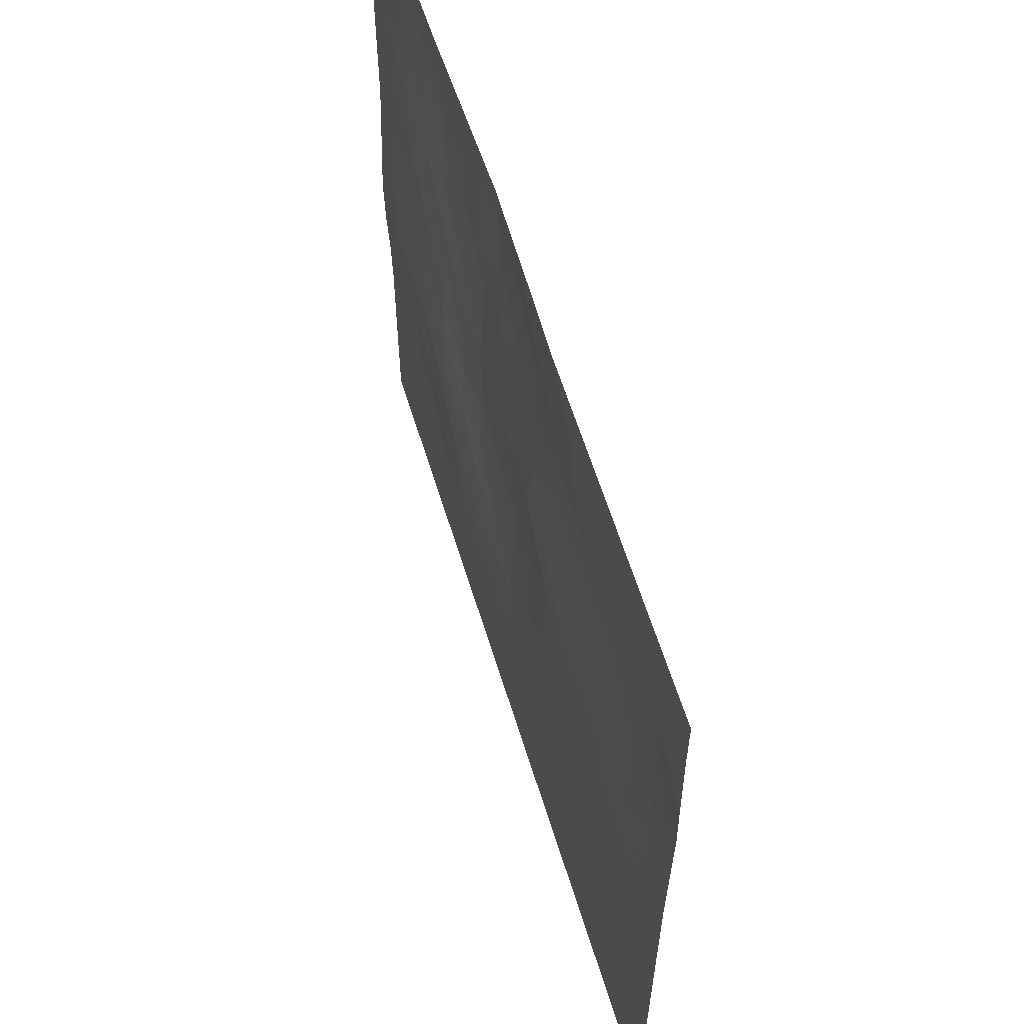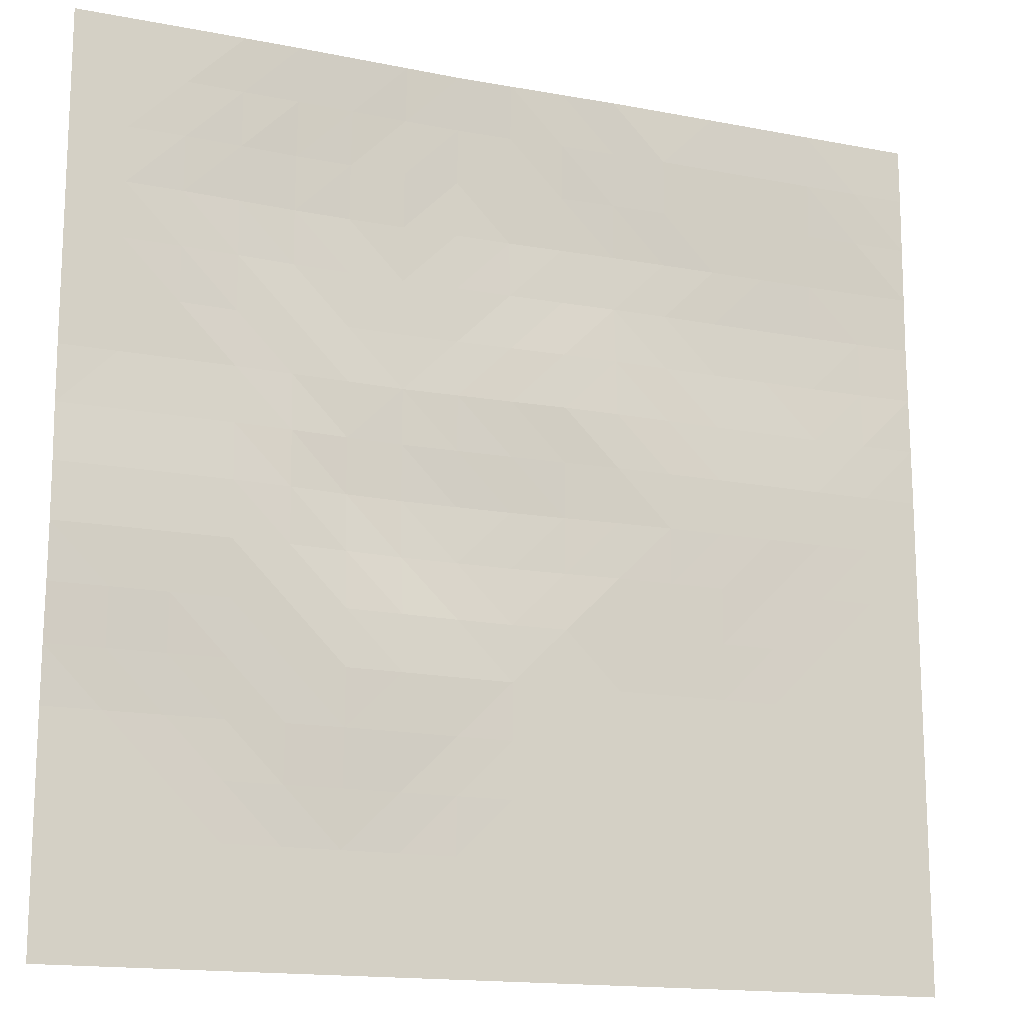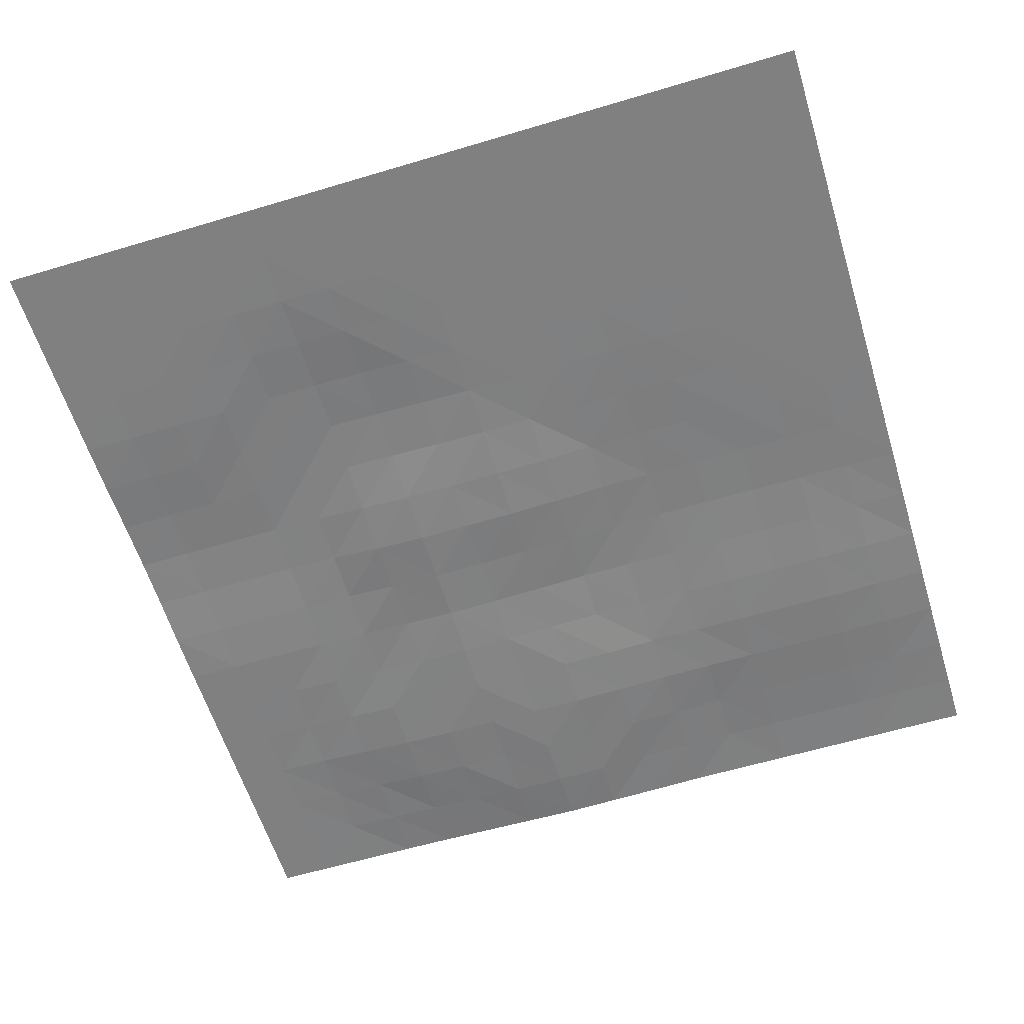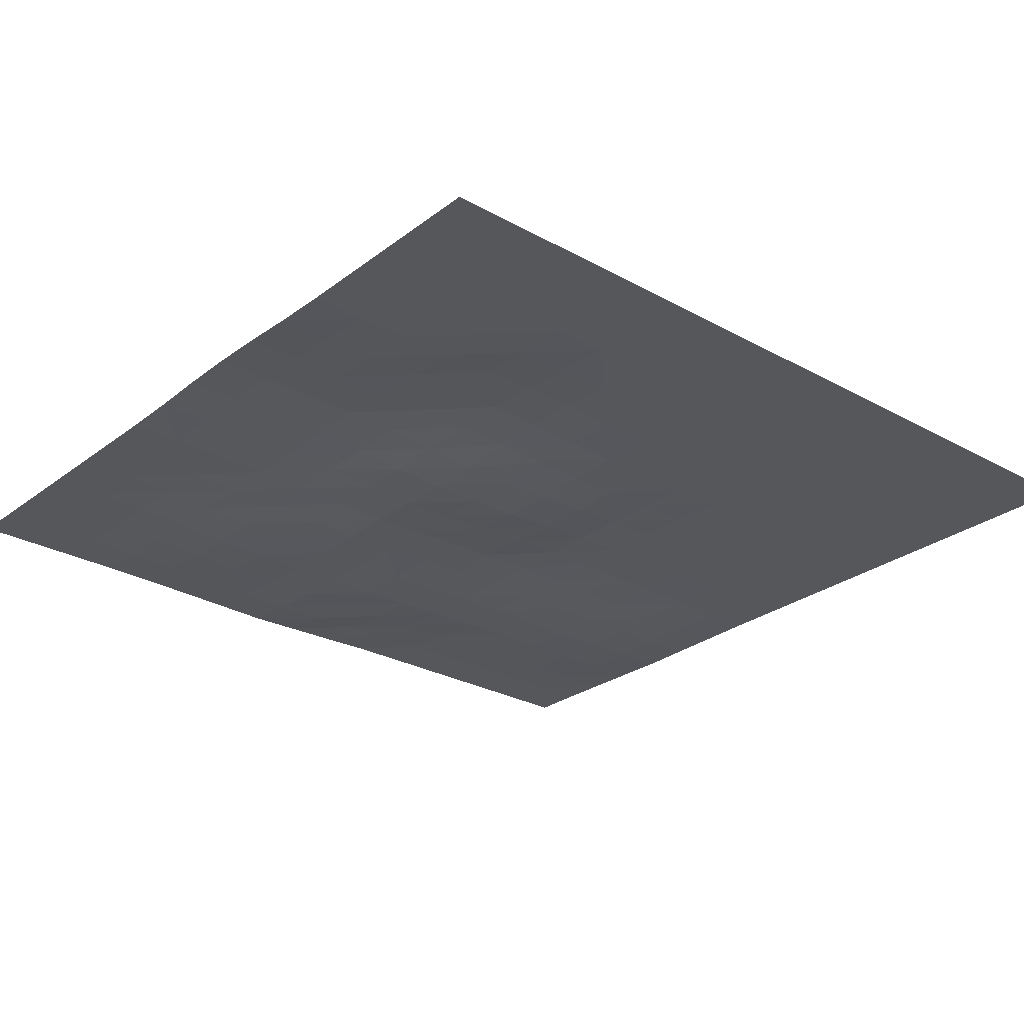
<metadata>
{"format":"obj","ext":"obj","renderer":"f3d","projection":"perspective","resolution":1024,"background":"white","views":[{"elev":61.0,"azim":-107.1,"up":"+Z"},{"elev":-15.6,"azim":157.7,"up":"+Z"},{"elev":-60.0,"azim":-162.9,"up":"+Y"},{"elev":-27.0,"azim":139.3,"up":"+Y"}]}
</metadata>
<code>
o Morze_Plane.001
v -9.884 0.5476 19.86
v 19.88 0.5476 19.86
v -9.884 0.5476 -9.864
v 19.88 0.5476 -9.864
v -9.884 0.5476 5
v 5 0.45 19.86
v 19.88 0.6629 5
v 5 0.5476 -9.864
v 5 0.3828 5
v -9.884 0.4783 12.43
v 12.44 0.5319 19.86
v 19.88 0.5476 -2.432
v -2.442 0.5476 -9.864
v -9.884 0.5476 -2.432
v -2.442 0.5476 19.86
v 19.88 0.5476 12.43
v 12.44 0.5476 -9.864
v 5 0.5476 -2.432
v 5 0.3152 12.43
v -2.442 0.5981 5
v 12.44 0.6275 5
v 12.44 0.3451 12.43
v -2.442 0.3905 12.43
v -2.442 0.5476 -2.432
v 12.44 0.6629 -2.432
v -9.884 0.5275 16.15
v 16.16 0.5476 19.86
v 19.88 0.5476 -6.148
v -6.163 0.5476 -9.864
v -9.884 0.5476 1.284
v 1.279 0.5464 19.86
v 19.88 0.5476 8.716
v 8.721 0.5476 -9.864
v 5 0.5476 -6.148
v 5 0.4953 8.716
v -6.163 0.5637 5
v 8.721 0.3524 5
v -9.884 0.5275 8.716
v 8.721 0.45 19.86
v 19.88 0.6629 1.284
v 1.279 0.5476 -9.864
v -9.884 0.5476 -6.148
v -6.163 0.5476 19.86
v 19.88 0.5476 16.15
v 16.16 0.5476 -9.864
v 5 0.5125 1.284
v 5 0.3076 16.15
v 1.279 0.5627 5
v 16.16 0.6963 5
v 12.44 0.4899 8.716
v 12.44 0.3451 16.15
v 8.721 0.2628 12.43
v 16.16 0.5321 12.43
v -2.442 0.5287 8.716
v -2.442 0.4782 16.15
v -6.163 0.3829 12.43
v 1.279 0.407 12.43
v -2.442 0.5476 -6.148
v -2.442 0.5637 1.284
v -6.163 0.5476 -2.432
v 1.279 0.5476 -2.432
v 12.44 0.5476 -6.148
v 12.44 0.7384 1.284
v 8.721 0.6629 -2.432
v 16.16 0.5578 -2.432
v 16.16 0.6963 1.284
v 8.721 0.6273 1.284
v 8.721 0.5476 -6.148
v 1.279 0.5637 1.284
v -6.163 0.5476 1.284
v -6.163 0.5476 -6.148
v 1.279 0.43 16.15
v -6.163 0.4782 16.15
v -6.163 0.4942 8.716
v 16.16 0.5321 16.15
v 8.721 0.3076 16.15
v 8.721 0.3712 8.716
v 16.16 0.5518 8.716
v 1.279 0.5884 8.716
v 1.279 0.5476 -6.148
v 16.16 0.5476 -6.148
v -9.884 0.5476 18.01
v 18.02 0.5476 19.86
v 19.88 0.5476 -8.006
v -8.024 0.5476 -9.864
v -9.884 0.5476 3.142
v 3.139 0.4899 19.86
v 19.88 0.581 6.858
v 6.861 0.5476 -9.864
v 5 0.5476 -8.006
v 5 0.454 6.858
v -8.024 0.5482 5
v 6.861 0.3577 5
v -9.884 0.5051 10.57
v 10.58 0.4899 19.86
v 19.88 0.581 -0.5742
v -0.5817 0.5476 -9.864
v -9.884 0.5476 -4.29
v -4.303 0.5476 19.86
v 19.88 0.5476 14.29
v 14.3 0.5476 -9.864
v 5 0.5517 -0.5742
v 5 0.2628 14.29
v -0.5817 0.6097 5
v 14.3 0.6963 5
v 12.44 0.5726 6.858
v 12.44 0.3077 14.29
v 6.861 0.3076 12.43
v 14.3 0.4501 12.43
v -2.442 0.5969 6.858
v -2.442 0.4137 14.29
v -8.024 0.4137 12.43
v -0.5817 0.4143 12.43
v -2.442 0.5476 -8.006
v -2.442 0.5482 -0.5742
v -8.024 0.5476 -2.432
v -0.5817 0.5476 -2.432
v 12.44 0.5476 -8.006
v 12.44 0.6963 -0.5742
v 6.861 0.5809 -2.432
v 14.3 0.581 -2.432
v -9.884 0.5051 14.29
v 14.3 0.5464 19.86
v 19.88 0.5476 -4.29
v -4.303 0.5476 -9.864
v -9.884 0.5476 -0.5742
v -0.5817 0.5476 19.86
v 19.88 0.5476 10.57
v 10.58 0.5476 -9.864
v 5 0.5476 -4.29
v 5 0.4222 10.57
v -4.303 0.5887 5
v 10.58 0.4382 5
v -9.884 0.5476 6.858
v 6.861 0.4061 19.86
v 19.88 0.6962 3.142
v 3.139 0.5476 -9.864
v -9.884 0.5476 -8.006
v -8.024 0.5476 19.86
v 19.88 0.5476 18.01
v 18.02 0.5476 -9.864
v 5 0.4208 3.142
v 5 0.3451 18.01
v 3.139 0.4554 5
v 18.02 0.6963 5
v 12.44 0.45 10.57
v 12.44 0.45 18.01
v 10.58 0.3076 12.43
v 18.02 0.5476 12.43
v -2.442 0.4398 10.57
v -2.442 0.5348 18.01
v -4.303 0.3835 12.43
v 3.139 0.3485 12.43
v -2.442 0.5476 -4.29
v -2.442 0.5887 3.142
v -4.303 0.5476 -2.432
v 3.139 0.5476 -2.432
v 12.44 0.581 -4.29
v 12.44 0.6892 3.142
v 10.58 0.6963 -2.432
v 18.02 0.5518 -2.432
v 16.16 0.6127 -0.5742
v 16.16 0.7384 3.142
v 14.3 0.6963 1.284
v 18.02 0.6963 1.284
v 8.721 0.6962 -0.5742
v 8.721 0.438 3.142
v 6.861 0.5452 1.284
v 10.58 0.6891 1.284
v 8.721 0.5476 -8.006
v 8.721 0.581 -4.29
v 6.861 0.5476 -6.148
v 10.58 0.5518 -6.148
v 1.279 0.5482 -0.5742
v 1.279 0.5815 3.142
v -0.5817 0.5738 1.284
v 3.139 0.548 1.284
v -6.163 0.5476 -0.5742
v -6.163 0.5552 3.142
v -8.024 0.5476 1.284
v -4.303 0.5552 1.284
v -6.163 0.5476 -8.006
v -6.163 0.5476 -4.29
v -8.024 0.5476 -6.148
v -4.303 0.5476 -6.148
v 1.279 0.3687 14.29
v 1.279 0.4899 18.01
v -0.5817 0.4894 16.15
v 3.139 0.3451 16.15
v -6.163 0.4137 14.29
v -6.163 0.5348 18.01
v -8.024 0.505 16.15
v -4.303 0.4782 16.15
v -6.163 0.5609 6.858
v -6.163 0.4212 10.57
v -8.024 0.5056 8.716
v -4.303 0.5192 8.716
v 16.16 0.5045 14.29
v 16.16 0.5464 18.01
v 14.3 0.4501 16.15
v 18.02 0.5476 16.15
v 8.721 0.2628 14.29
v 8.721 0.3451 18.01
v 6.861 0.2628 16.15
v 10.58 0.3076 16.15
v 8.721 0.3661 6.858
v 8.721 0.3076 10.57
v 6.861 0.4305 8.716
v 10.58 0.4428 8.716
v 16.16 0.6127 6.858
v 16.16 0.5464 10.57
v 14.3 0.5506 8.716
v 18.02 0.5518 8.716
v 1.279 0.6026 6.858
v 1.279 0.4978 10.57
v -0.5817 0.5555 8.716
v 3.139 0.5752 8.716
v 1.279 0.5476 -8.006
v 1.279 0.5476 -4.29
v -0.5817 0.5476 -6.148
v 3.139 0.5476 -6.148
v 16.16 0.5476 -8.006
v 16.16 0.5476 -4.29
v 14.3 0.5476 -6.148
v 18.02 0.5476 -6.148
v 18.02 0.5476 -4.29
v 14.3 0.5578 -4.29
v 14.3 0.5476 -8.006
v 3.139 0.5476 -4.29
v -0.5817 0.5476 -4.29
v -0.5817 0.5476 -8.006
v 3.139 0.4895 10.57
v -0.5817 0.4786 10.57
v -0.5817 0.6082 6.858
v 18.02 0.5476 10.57
v 14.3 0.4899 10.57
v 14.3 0.6127 6.858
v 10.58 0.3451 10.57
v 6.861 0.3527 10.57
v 6.861 0.4151 6.858
v 10.58 0.4061 18.01
v 6.861 0.3076 18.01
v 6.861 0.2628 14.29
v 18.02 0.5476 18.01
v 14.3 0.4899 18.01
v 14.3 0.4064 14.29
v -4.303 0.4297 10.57
v -8.024 0.4387 10.57
v -8.024 0.5509 6.858
v -4.303 0.5348 18.01
v -8.024 0.5461 18.01
v -8.024 0.4387 14.29
v 3.139 0.45 18.01
v -0.5817 0.5449 18.01
v -0.5817 0.3962 14.29
v -4.303 0.5476 -4.29
v -8.024 0.5476 -4.29
v -8.024 0.5476 -8.006
v -4.303 0.5637 3.142
v -8.024 0.5476 3.142
v -8.024 0.5476 -0.5742
v 3.139 0.4771 3.142
v -0.5817 0.5981 3.142
v -0.5817 0.5525 -0.5742
v 10.58 0.6127 -4.29
v 6.861 0.5578 -4.29
v 6.861 0.5476 -8.006
v 10.58 0.5661 3.142
v 6.861 0.4225 3.142
v 6.861 0.6125 -0.5742
v 18.02 0.7384 3.142
v 14.3 0.7384 3.142
v 14.3 0.6629 -0.5742
v 18.02 0.6127 -0.5742
v 10.58 0.7384 -0.5742
v 10.58 0.5476 -8.006
v 3.139 0.5476 -0.5742
v -4.303 0.5476 -0.5742
v -4.303 0.5476 -8.006
v 3.139 0.3068 14.29
v -4.303 0.4137 14.29
v -4.303 0.5852 6.858
v 18.02 0.5476 14.29
v 10.58 0.2628 14.29
v 10.58 0.4454 6.858
v 18.02 0.6127 6.858
v 3.139 0.513 6.858
v 3.139 0.5476 -8.006
v 18.02 0.5476 -8.006
f 84 141 289
f 90 137 288
f 91 144 287
f 286 7 145
f 106 133 285
f 107 148 284
f 100 149 283
f 110 132 282
f 281 23 152
f 280 19 153
f 114 125 279
f 115 156 278
f 277 18 157
f 118 129 276
f 119 160 275
f 96 161 274
f 162 121 273
f 163 164 272
f 136 165 271
f 270 64 120
f 167 168 269
f 159 169 268
f 170 89 267
f 266 68 172
f 158 173 265
f 174 117 264
f 175 176 263
f 262 46 177
f 178 116 261
f 260 70 180
f 259 59 181
f 182 85 258
f 183 184 257
f 154 185 256
f 255 57 113
f 187 188 254
f 143 189 253
f 190 112 252
f 191 192 251
f 151 193 250
f 194 92 249
f 248 74 196
f 150 197 247
f 198 109 246
f 245 75 200
f 140 201 244
f 243 52 108
f 242 76 204
f 241 51 205
f 206 93 240
f 239 77 208
f 146 209 238
f 210 105 237
f 211 212 236
f 235 32 213
f 214 104 234
f 215 216 233
f 232 35 217
f 218 97 231
f 219 220 230
f 130 221 229
f 222 101 228
f 223 224 227
f 124 225 226
f 226 81 223
f 161 223 65
f 12 226 161
f 227 62 158
f 121 158 25
f 65 227 121
f 228 17 118
f 224 118 62
f 81 228 224
f 229 80 219
f 157 219 61
f 18 229 157
f 230 58 154
f 117 154 24
f 61 230 117
f 231 13 114
f 220 114 58
f 80 231 220
f 215 217 79
f 57 232 215
f 153 131 232
f 233 54 150
f 113 150 23
f 57 233 113
f 234 20 110
f 216 110 54
f 79 234 216
f 235 78 211
f 149 211 53
f 16 235 149
f 236 50 146
f 109 146 22
f 53 236 109
f 237 21 106
f 212 106 50
f 78 237 212
f 238 77 207
f 148 207 52
f 22 238 148
f 131 208 35
f 19 239 131
f 108 207 239
f 240 9 91
f 208 91 35
f 77 240 208
f 203 205 76
f 39 241 203
f 95 147 241
f 242 47 143
f 135 143 6
f 135 203 242
f 103 108 19
f 204 103 47
f 204 202 243
f 199 201 75
f 83 199 27
f 2 244 83
f 147 200 51
f 11 245 147
f 123 199 245
f 246 22 107
f 51 246 107
f 200 198 246
f 247 74 195
f 152 195 56
f 23 247 152
f 94 196 38
f 10 248 94
f 112 195 248
f 134 92 5
f 38 249 134
f 196 194 249
f 250 73 191
f 99 191 43
f 15 250 99
f 251 26 82
f 139 82 1
f 43 251 139
f 252 10 122
f 192 122 26
f 73 252 192
f 253 72 187
f 87 187 31
f 6 253 87
f 151 188 55
f 15 254 151
f 31 254 127
f 111 113 23
f 188 111 55
f 72 255 188
f 256 71 183
f 156 183 60
f 24 256 156
f 257 42 98
f 116 98 14
f 60 257 116
f 258 3 138
f 184 138 42
f 71 258 184
f 179 181 70
f 36 259 179
f 132 155 259
f 260 30 86
f 92 86 5
f 92 179 260
f 261 14 126
f 180 126 30
f 70 261 180
f 175 177 69
f 48 262 175
f 144 142 262
f 155 176 59
f 20 263 155
f 104 175 263
f 115 117 24
f 59 264 115
f 69 264 176
f 171 173 68
f 64 265 171
f 25 265 160
f 130 172 34
f 18 266 130
f 120 171 266
f 267 8 90
f 172 90 34
f 68 267 172
f 268 67 167
f 133 167 37
f 21 268 133
f 269 46 142
f 9 269 142
f 37 269 93
f 102 120 18
f 168 102 46
f 67 270 168
f 271 66 163
f 145 163 49
f 145 136 271
f 272 63 159
f 105 159 21
f 49 272 105
f 273 25 119
f 164 119 63
f 66 273 164
f 274 65 162
f 165 162 66
f 40 274 165
f 166 160 64
f 169 166 67
f 63 275 169
f 276 33 170
f 68 276 170
f 62 276 173
f 277 61 174
f 177 174 69
f 177 102 277
f 278 60 178
f 70 278 178
f 181 115 278
f 279 29 182
f 185 182 71
f 58 279 185
f 186 153 57
f 189 186 72
f 47 280 189
f 190 152 56
f 193 190 73
f 55 281 193
f 282 36 194
f 197 194 74
f 54 282 197
f 283 53 198
f 75 283 198
f 44 283 201
f 284 52 202
f 205 202 76
f 205 107 284
f 206 133 37
f 77 285 206
f 50 285 209
f 286 49 210
f 213 210 78
f 213 88 286
f 287 48 214
f 217 214 79
f 35 287 217
f 288 41 218
f 221 218 80
f 34 288 221
f 289 45 222
f 225 222 81
f 28 289 225
f 84 4 141
f 90 8 137
f 91 9 144
f 286 88 7
f 106 21 133
f 107 22 148
f 100 16 149
f 110 20 132
f 281 111 23
f 280 103 19
f 114 13 125
f 115 24 156
f 277 102 18
f 118 17 129
f 119 25 160
f 96 12 161
f 162 65 121
f 163 66 164
f 136 40 165
f 270 166 64
f 167 67 168
f 159 63 169
f 170 33 89
f 266 171 68
f 158 62 173
f 174 61 117
f 175 69 176
f 262 142 46
f 178 60 116
f 260 179 70
f 259 155 59
f 182 29 85
f 183 71 184
f 154 58 185
f 255 186 57
f 187 72 188
f 143 47 189
f 190 56 112
f 191 73 192
f 151 55 193
f 194 36 92
f 248 195 74
f 150 54 197
f 198 53 109
f 245 199 75
f 140 44 201
f 243 202 52
f 242 203 76
f 241 147 51
f 206 37 93
f 239 207 77
f 146 50 209
f 210 49 105
f 211 78 212
f 235 128 32
f 214 48 104
f 215 79 216
f 232 131 35
f 218 41 97
f 219 80 220
f 130 34 221
f 222 45 101
f 223 81 224
f 124 28 225
f 226 225 81
f 161 226 223
f 12 124 226
f 227 224 62
f 121 227 158
f 65 223 227
f 228 101 17
f 224 228 118
f 81 222 228
f 229 221 80
f 157 229 219
f 18 130 229
f 230 220 58
f 117 230 154
f 61 219 230
f 231 97 13
f 220 231 114
f 80 218 231
f 215 232 217
f 57 153 232
f 153 19 131
f 233 216 54
f 113 233 150
f 57 215 233
f 234 104 20
f 216 234 110
f 79 214 234
f 235 213 78
f 149 235 211
f 16 128 235
f 236 212 50
f 109 236 146
f 53 211 236
f 237 105 21
f 212 237 106
f 78 210 237
f 238 209 77
f 148 238 207
f 22 146 238
f 131 239 208
f 19 108 239
f 108 52 207
f 240 93 9
f 208 240 91
f 77 206 240
f 203 241 205
f 39 95 241
f 95 11 147
f 242 204 47
f 135 242 143
f 135 39 203
f 103 243 108
f 204 243 103
f 204 76 202
f 199 244 201
f 83 244 199
f 2 140 244
f 147 245 200
f 11 123 245
f 123 27 199
f 246 109 22
f 51 200 246
f 200 75 198
f 247 197 74
f 152 247 195
f 23 150 247
f 94 248 196
f 10 112 248
f 112 56 195
f 134 249 92
f 38 196 249
f 196 74 194
f 250 193 73
f 99 250 191
f 15 151 250
f 251 192 26
f 139 251 82
f 43 191 251
f 252 112 10
f 192 252 122
f 73 190 252
f 253 189 72
f 87 253 187
f 6 143 253
f 151 254 188
f 15 127 254
f 31 187 254
f 111 255 113
f 188 255 111
f 72 186 255
f 256 185 71
f 156 256 183
f 24 154 256
f 257 184 42
f 116 257 98
f 60 183 257
f 258 85 3
f 184 258 138
f 71 182 258
f 179 259 181
f 36 132 259
f 132 20 155
f 260 180 30
f 92 260 86
f 92 36 179
f 261 116 14
f 180 261 126
f 70 178 261
f 175 262 177
f 48 144 262
f 144 9 142
f 155 263 176
f 20 104 263
f 104 48 175
f 115 264 117
f 59 176 264
f 69 174 264
f 171 265 173
f 64 160 265
f 25 158 265
f 130 266 172
f 18 120 266
f 120 64 171
f 267 89 8
f 172 267 90
f 68 170 267
f 268 169 67
f 133 268 167
f 21 159 268
f 269 168 46
f 9 93 269
f 37 167 269
f 102 270 120
f 168 270 102
f 67 166 270
f 271 165 66
f 145 271 163
f 145 7 136
f 272 164 63
f 105 272 159
f 49 163 272
f 273 121 25
f 164 273 119
f 66 162 273
f 274 161 65
f 165 274 162
f 40 96 274
f 166 275 160
f 169 275 166
f 63 119 275
f 276 129 33
f 68 173 276
f 62 118 276
f 277 157 61
f 177 277 174
f 177 46 102
f 278 156 60
f 70 181 278
f 181 59 115
f 279 125 29
f 185 279 182
f 58 114 279
f 186 280 153
f 189 280 186
f 47 103 280
f 190 281 152
f 193 281 190
f 55 111 281
f 282 132 36
f 197 282 194
f 54 110 282
f 283 149 53
f 75 201 283
f 44 100 283
f 284 148 52
f 205 284 202
f 205 51 107
f 206 285 133
f 77 209 285
f 50 106 285
f 286 145 49
f 213 286 210
f 213 32 88
f 287 144 48
f 217 287 214
f 35 91 287
f 288 137 41
f 221 288 218
f 34 90 288
f 289 141 45
f 225 289 222
f 28 84 289

</code>
